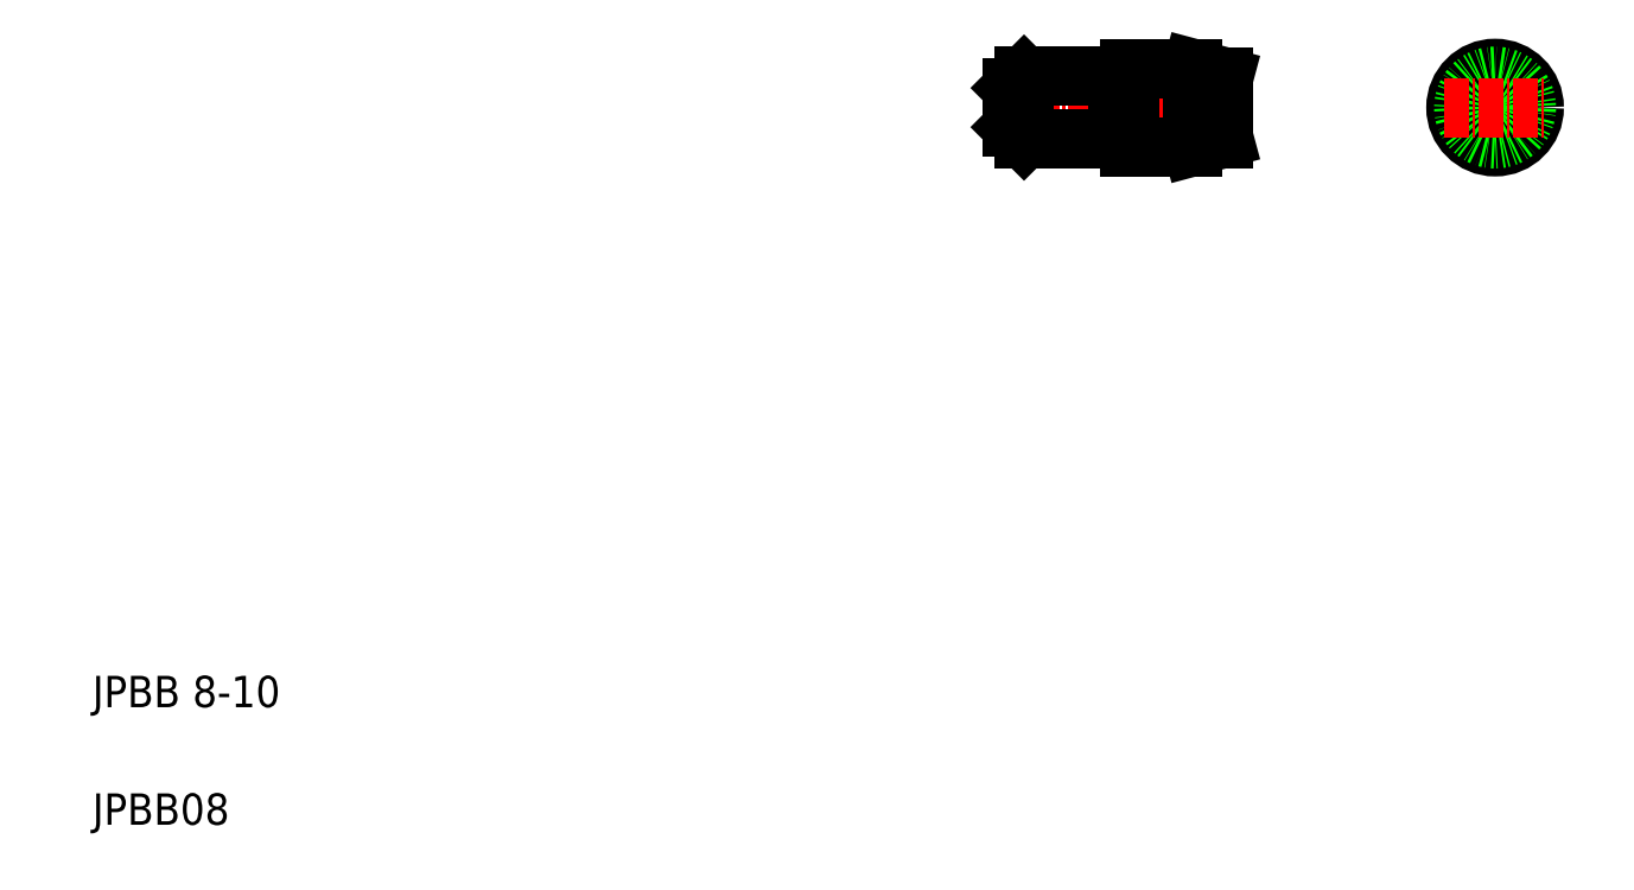
<metadata>
{"format":"dxf","ext":"dxf","renderer":"ezdxf+matplotlib","layout":"modelspace","background":"white","min_lineweight":24,"dpi":150}
</metadata>
<code>
0
SECTION
2
ENTITIES
0
LINE
8
CENTER
10
125.8
20
101.5
30
0
11
155.3
21
101.5
31
0
0
LINE
8
0
10
142.4
20
96.52
30
0
11
150.4
21
96.52
31
0
0
LINE
8
0
10
142.4
20
106.5
30
0
11
150.4
21
106.5
31
0
0
LINE
8
0
10
128.9
20
105.5
30
0
11
127.4
21
104
31
0
0
LINE
8
0
10
140.9
20
105.5
30
0
11
140.9
21
97.52
31
0
0
LINE
8
0
10
128.9
20
97.52
30
0
11
128.9
21
105.5
31
0
0
LINE
8
0
10
142.4
20
106.5
30
0
11
142.4
21
96.52
31
0
0
TEXT
8
0
10
10
20
25
30
0
40
4
1
JPBB 8-10
0
TEXT
8
0
10
10
20
10
30
0
40
4
1
JPBB08
0
LINE
8
0
10
128.9
20
97.52
30
0
11
140.9
21
97.52
31
0
0
LINE
8
0
10
127.4
20
104
30
0
11
127.4
21
99.02
31
0
0
LINE
8
0
10
128.9
20
97.52
30
0
11
127.4
21
99.02
31
0
0
LINE
8
0
10
140.9
20
98.02
30
0
11
142.4
21
98.02
31
0
0
LINE
8
0
10
128.9
20
105.5
30
0
11
140.9
21
105.5
31
0
0
LINE
8
0
10
140.9
20
105
30
0
11
142.4
21
105
31
0
0
LINE
8
CENTER
10
189
20
108
30
0
11
189
21
95.02
31
0
0
CIRCLE
8
0
10
189
20
101.5
30
0
40
3.928
0
CIRCLE
8
0
10
189
20
101.5
30
0
40
5
0
CIRCLE
8
0
10
189
20
101.5
30
0
40
4
0
LINE
8
0
10
150.4
20
106.5
30
0
11
150.4
21
96.52
31
0
0
LINE
8
0
10
154.4
20
105.4
30
0
11
154.4
21
97.59
31
0
0
LINE
8
CENTER
10
182.5
20
101.5
30
0
11
195.5
21
101.5
31
0
0
LINE
8
0
10
150.4
20
96.52
30
0
11
154.4
21
97.59
31
0
0
LINE
8
0
10
154.4
20
103.5
30
0
11
154.4
21
103.5
31
0
0
LINE
8
0
10
154.4
20
101.5
30
0
11
154.4
21
101.5
31
0
0
LINE
8
0
10
150.4
20
106.5
30
0
11
154.4
21
105.4
31
0
0
ENDSEC
0
EOF

</code>
